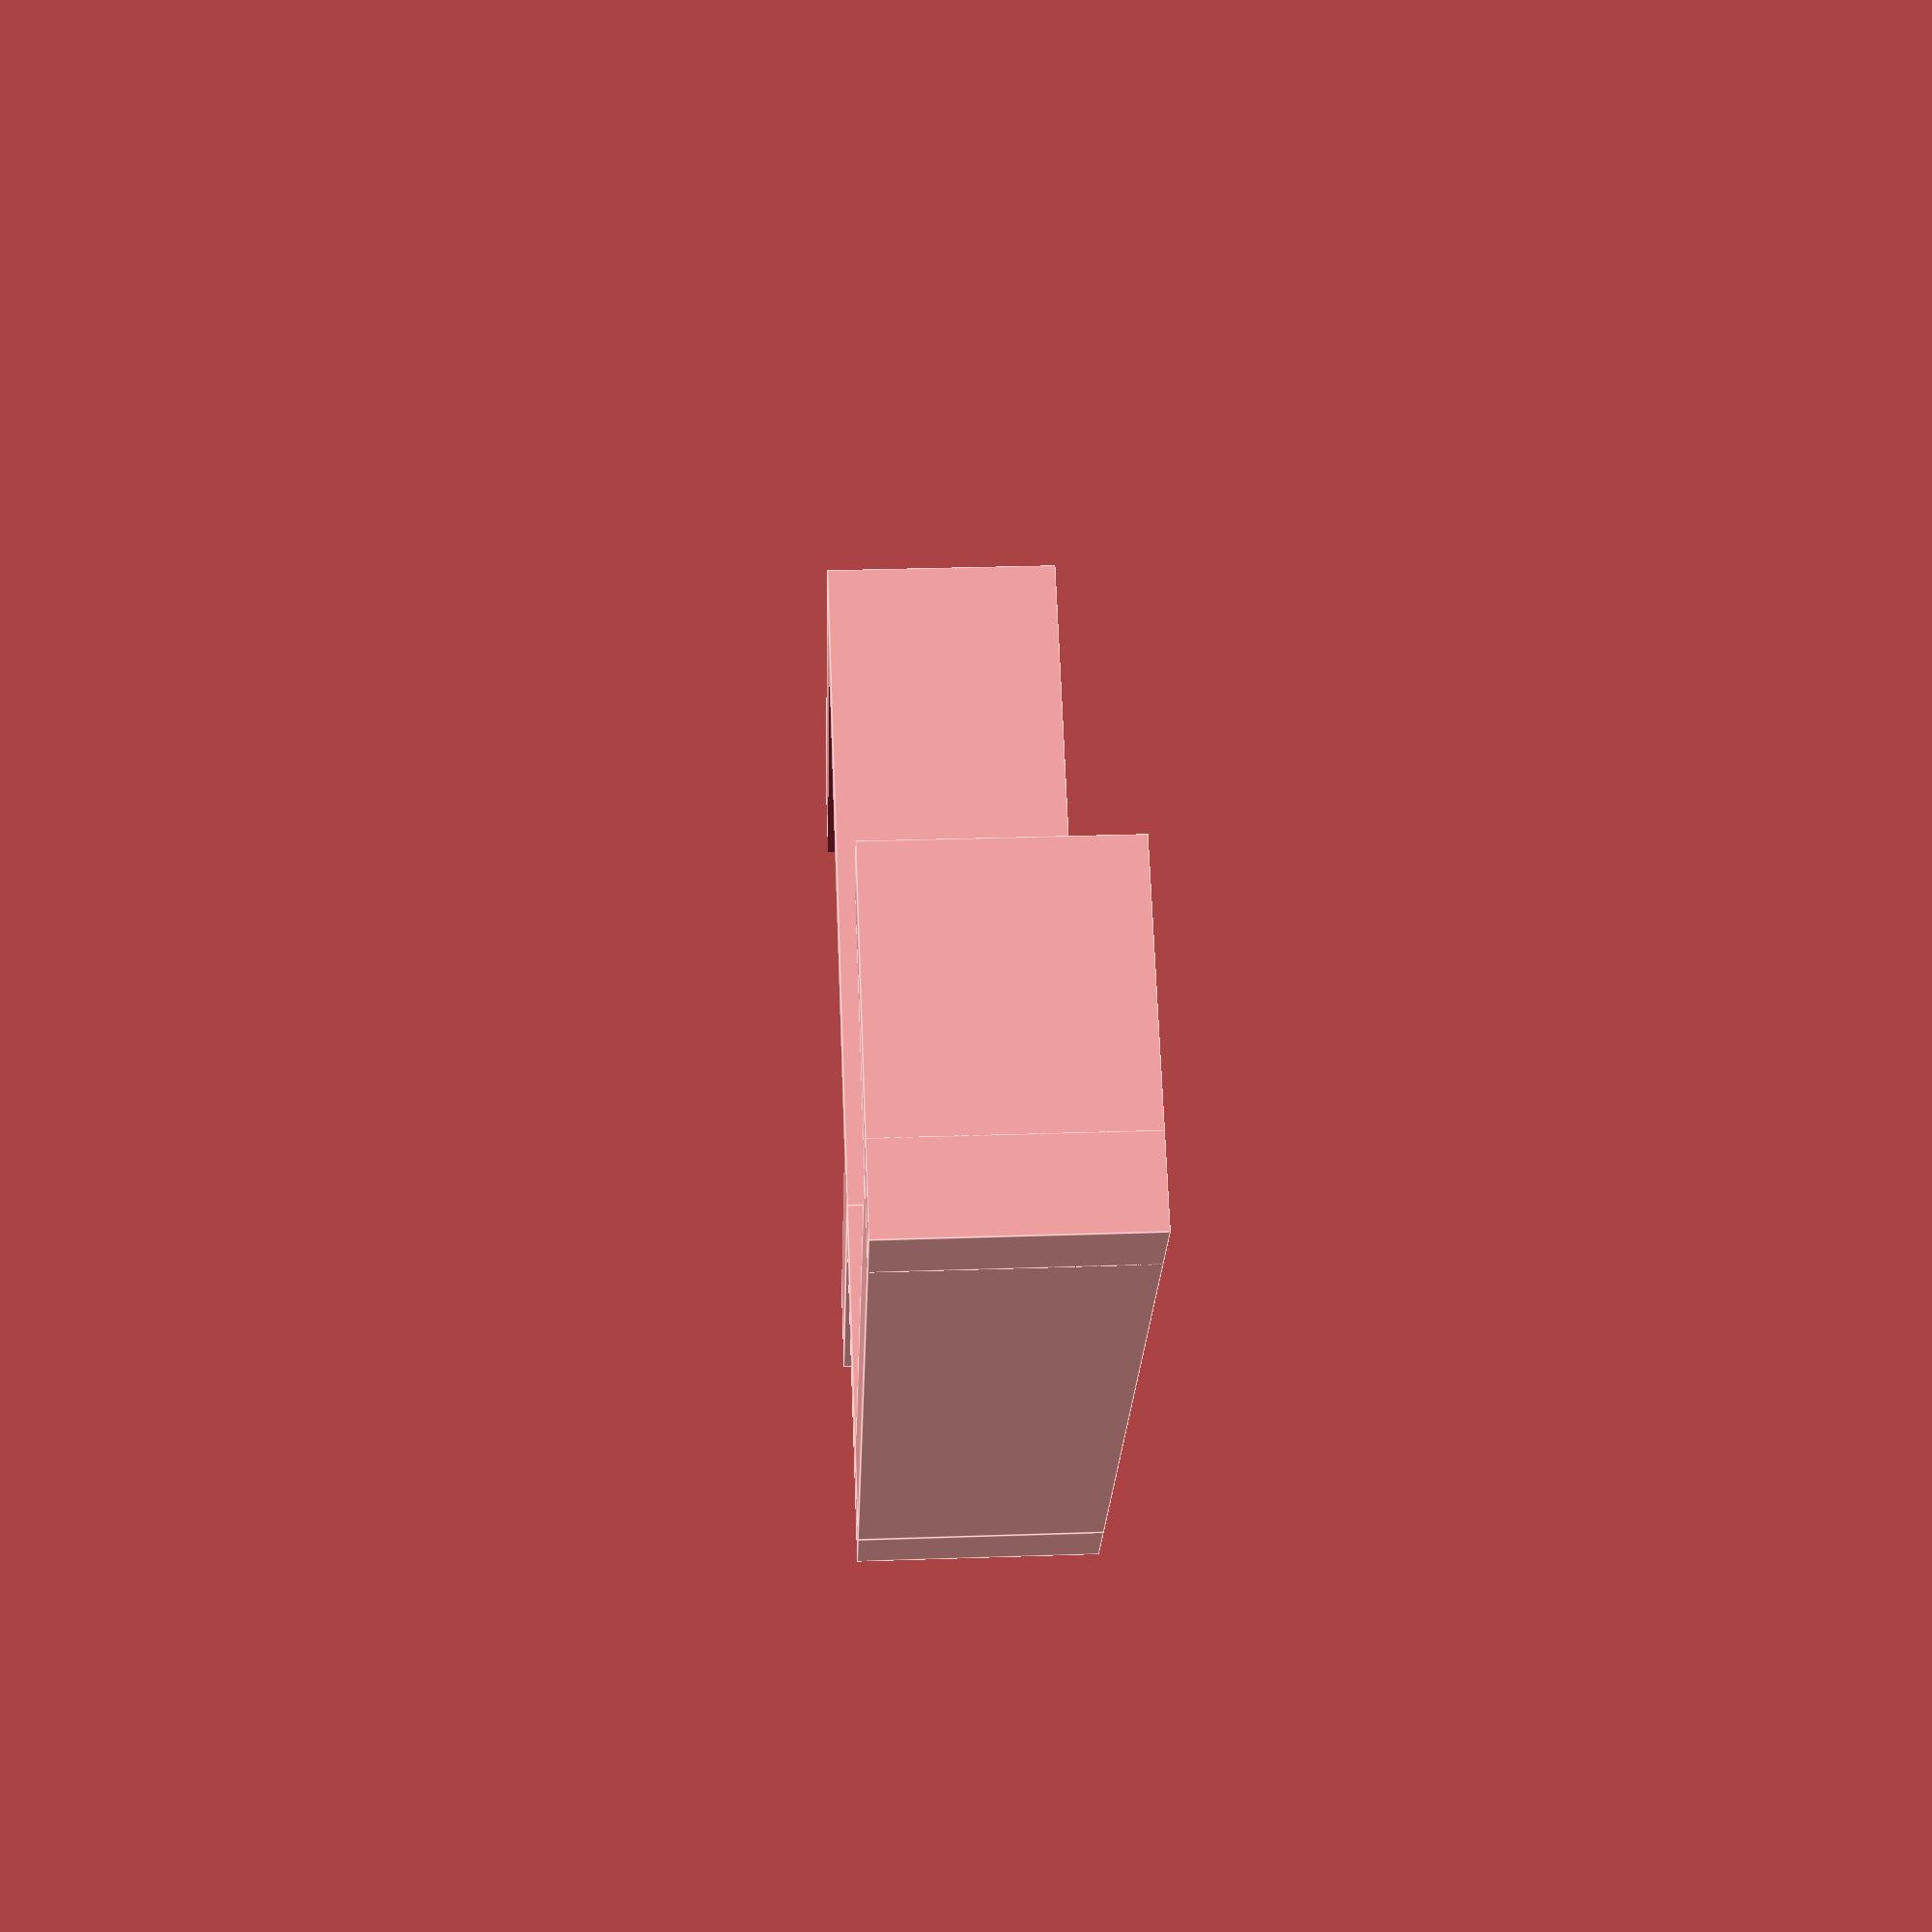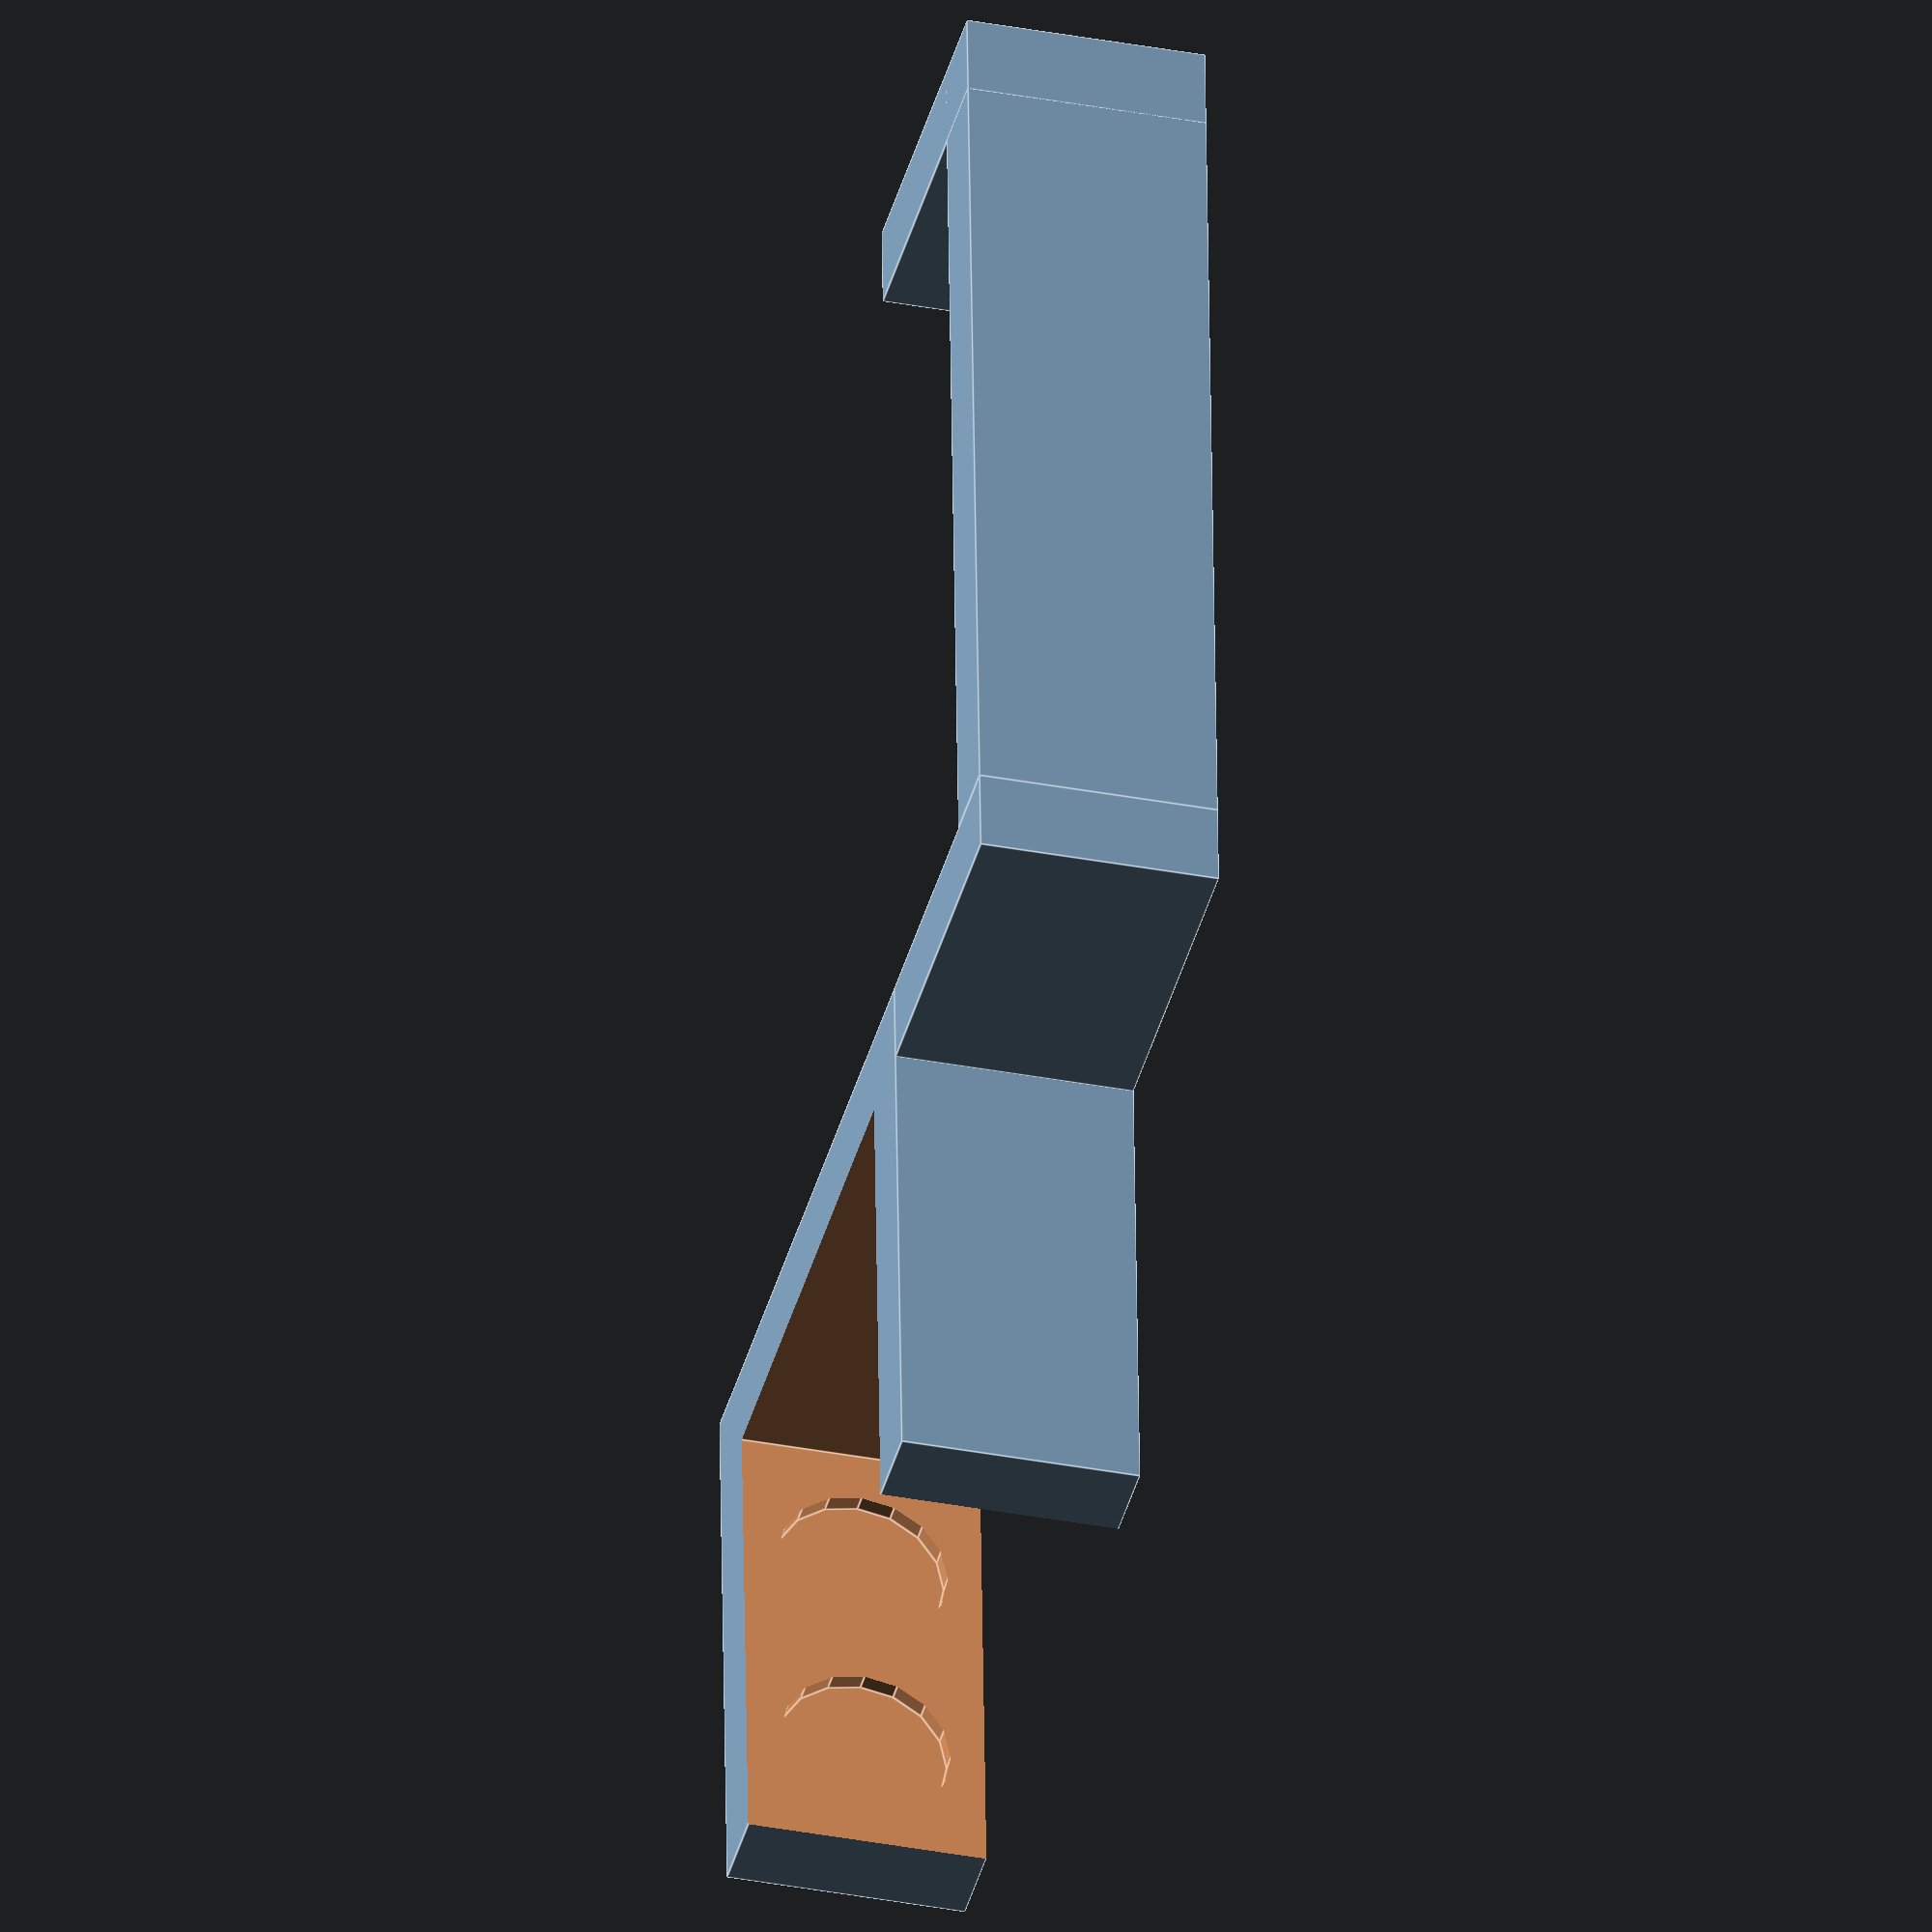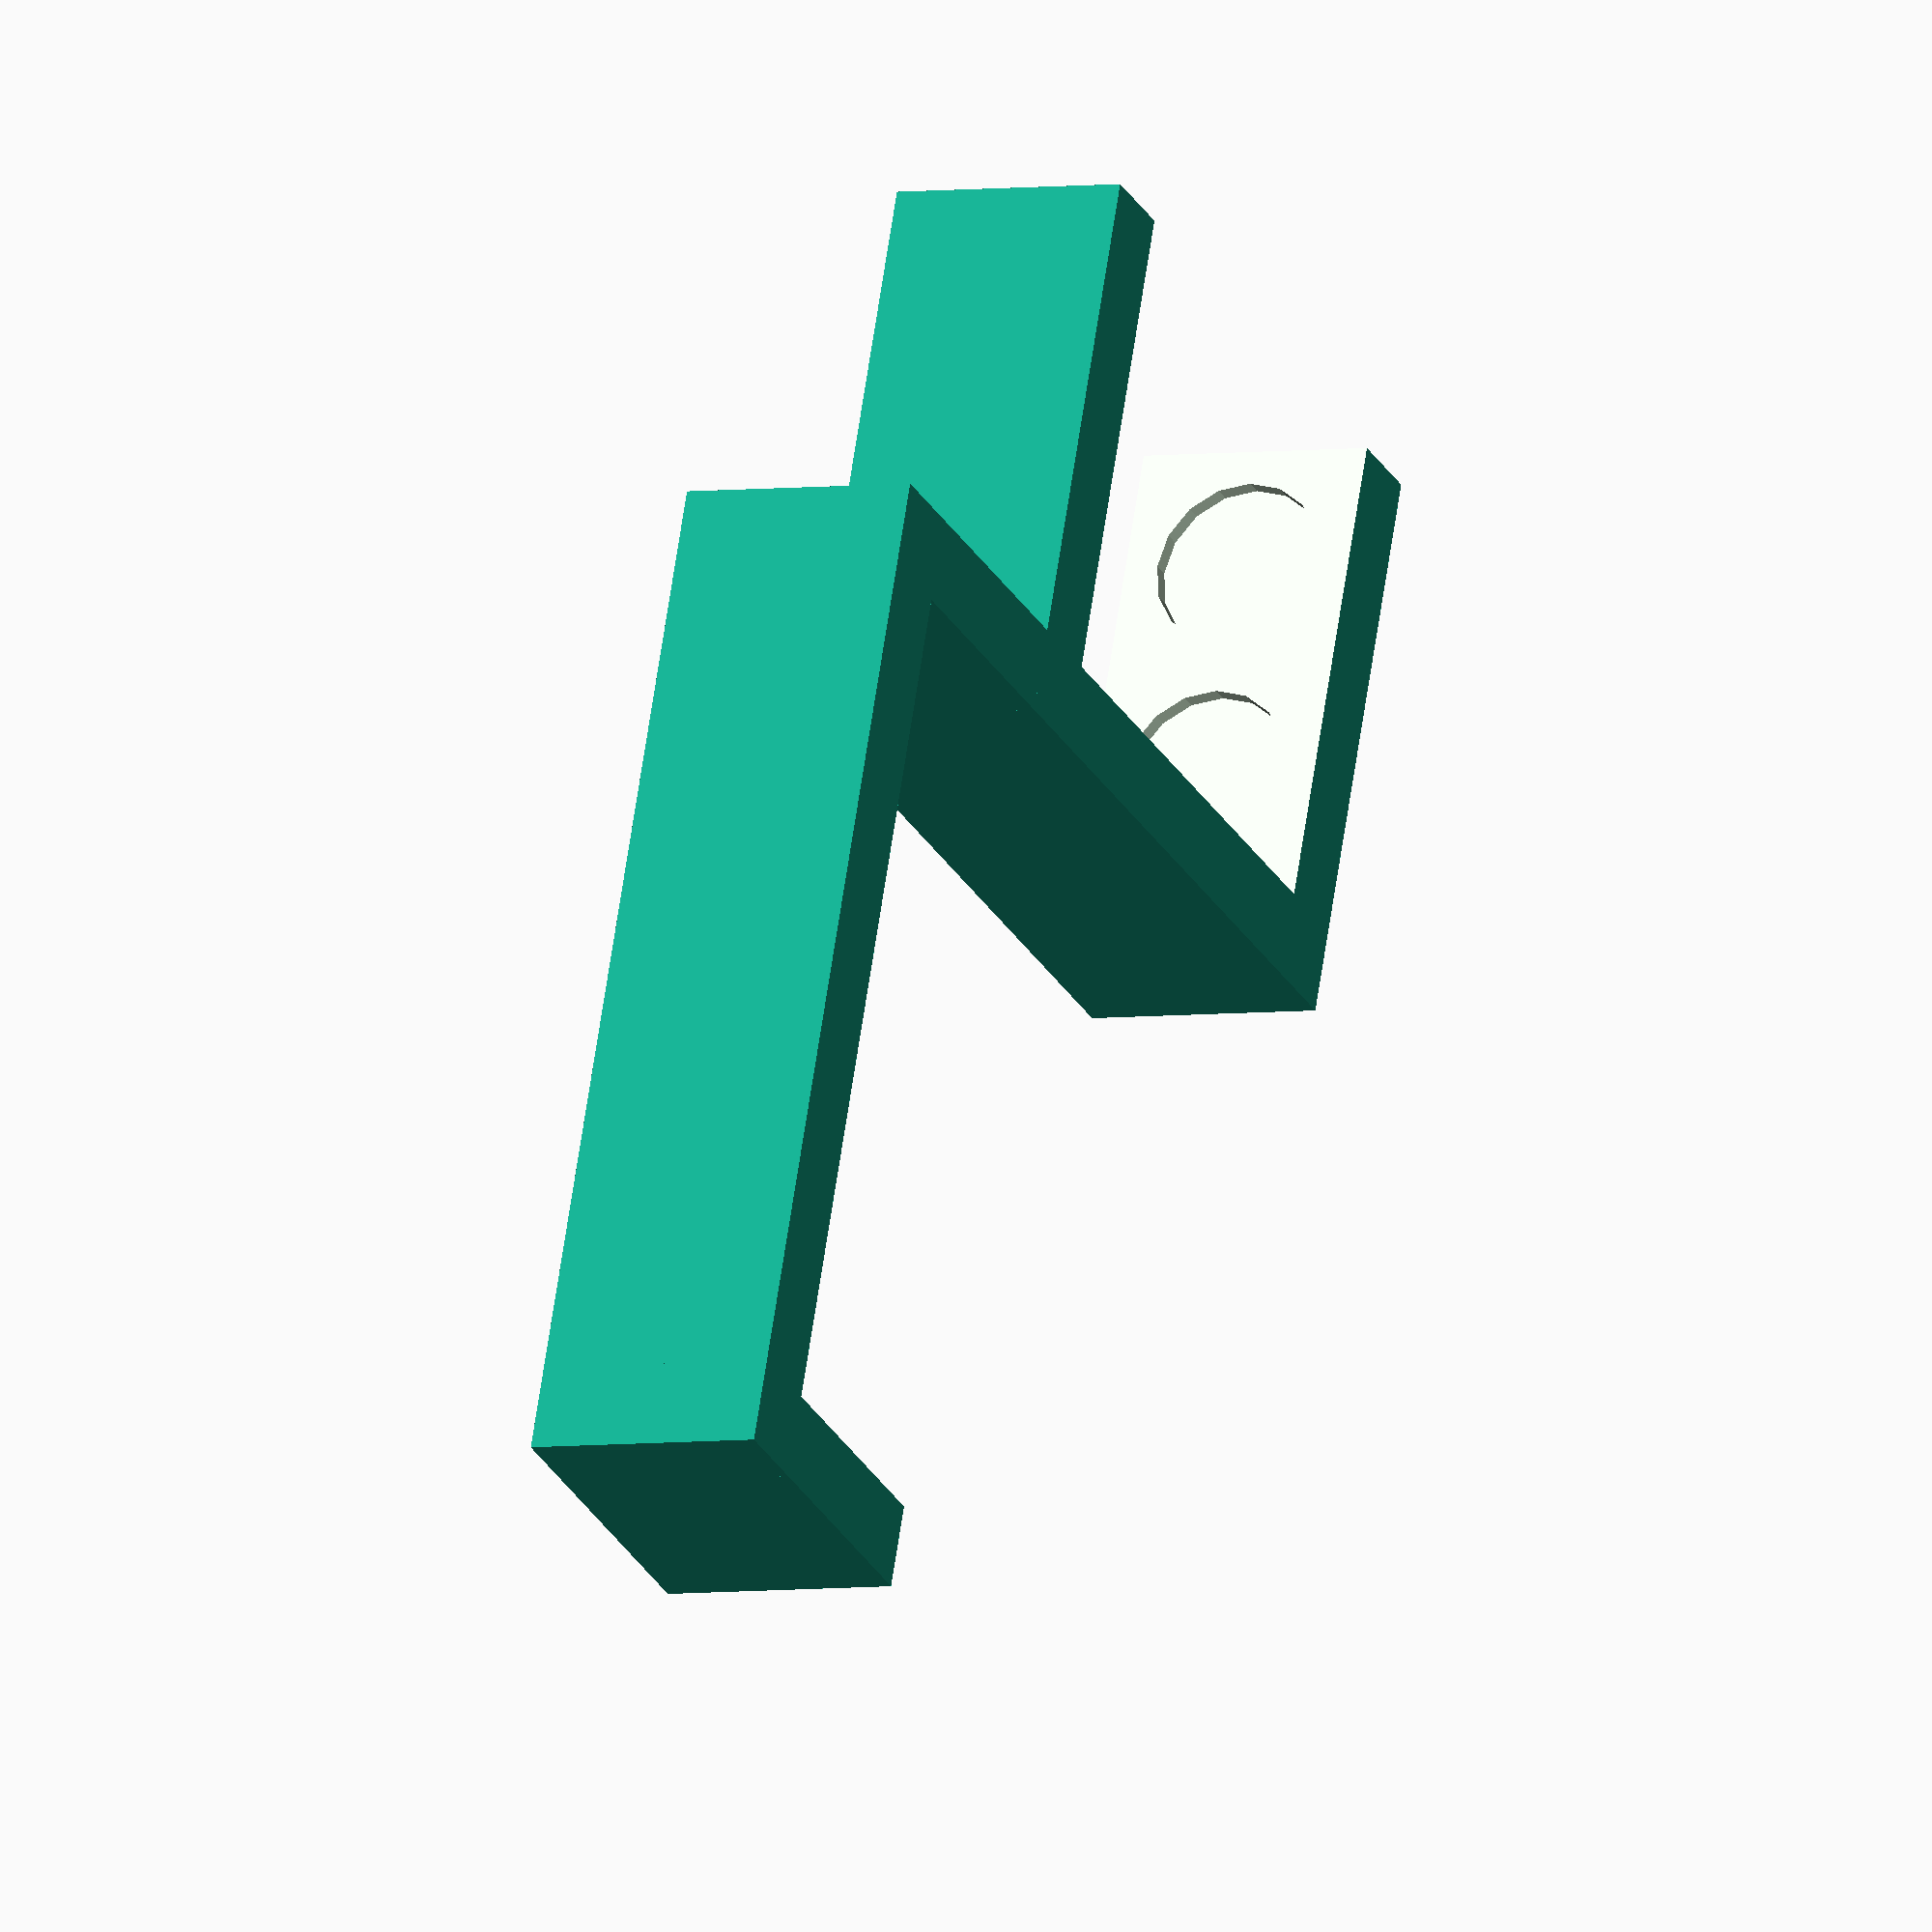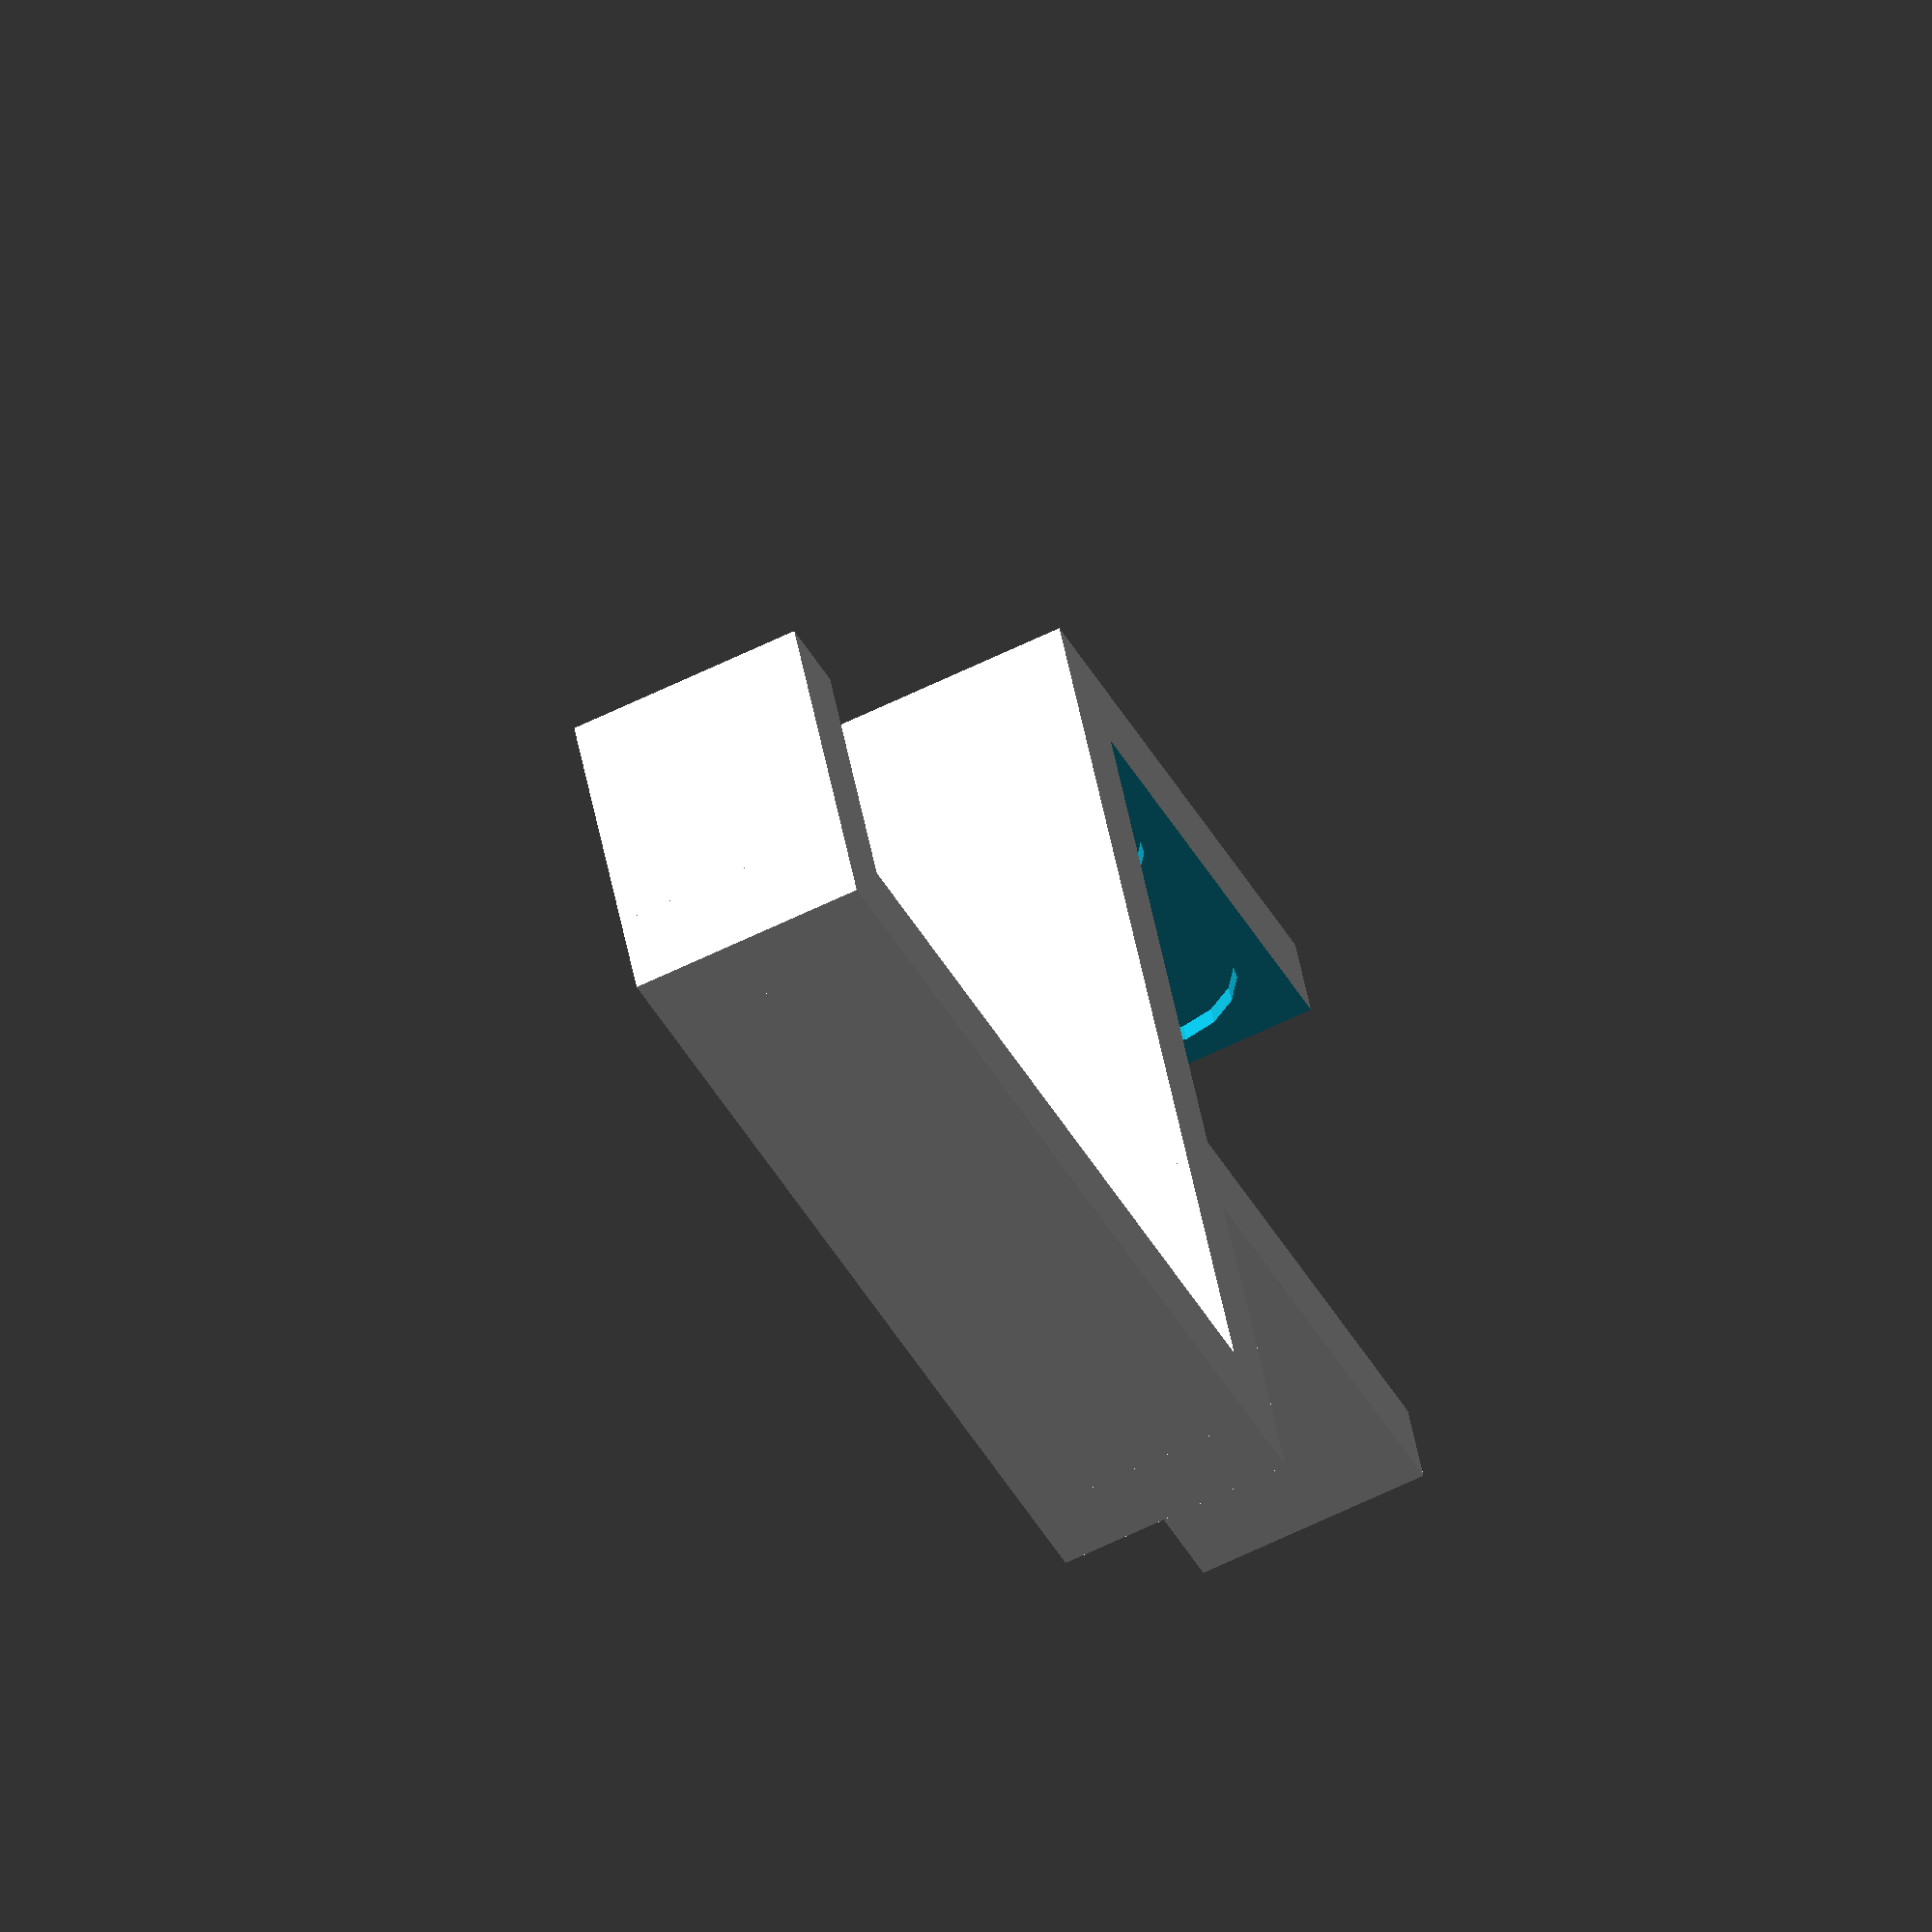
<openscad>

thickness = 5;

union(){
    translate([-55,-20,0]){
        cube([55,thickness,14]);
    }
    translate([0,-20,0]){
        cube([thickness,20,14]);
    }
    translate([-55,-20,0]){
        cube([thickness,20,14]);
    }
    difference(){
        cube([33,41,14]);//outer cube
        translate([thickness,thickness,-1]){
            cube([100,31,45]);
        }
        //bottom
        divet([13,6.5,7]);
        divet([26,6.5,7]);
        //divet([15,6.5,30]);
        //divet([35,6.5,30]);
        
        //upper
        divet([13,34.5,7]);
        divet([26,34.5,7]);
        //divet([15,34.5,30]);
        //divet([35,34.5,30]);
    }

    /*translate([0,-40,0]){
        cube([5,50,40]);
    }*/
}

module divet(trans){
            translate(trans){
            rotate(90,[1,0,0]){
                cylinder(5,d=10,center=true);
            }
        }
}
</openscad>
<views>
elev=148.9 azim=232.3 roll=272.8 proj=p view=edges
elev=215.5 azim=273.1 roll=284.1 proj=o view=edges
elev=4.3 azim=249.2 roll=114.7 proj=o view=solid
elev=242.8 azim=156.4 roll=243.6 proj=o view=wireframe
</views>
